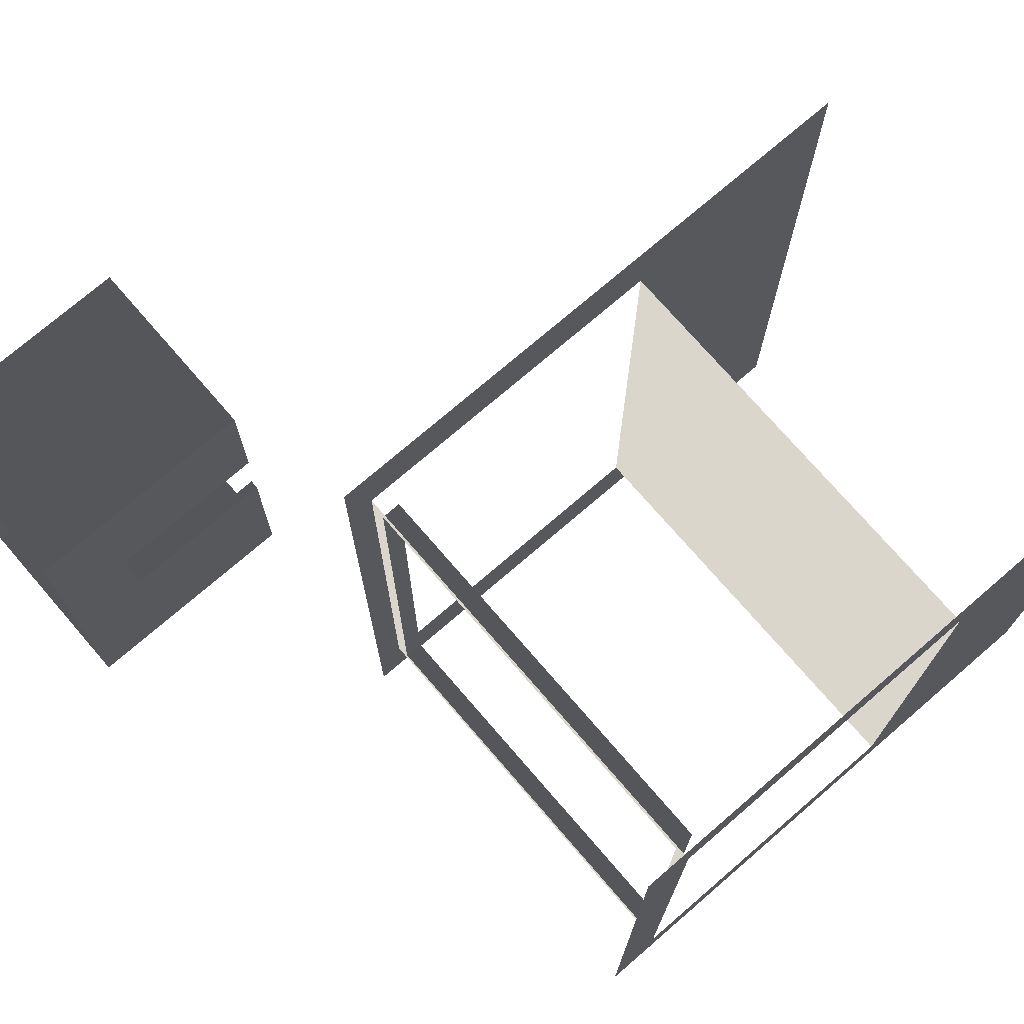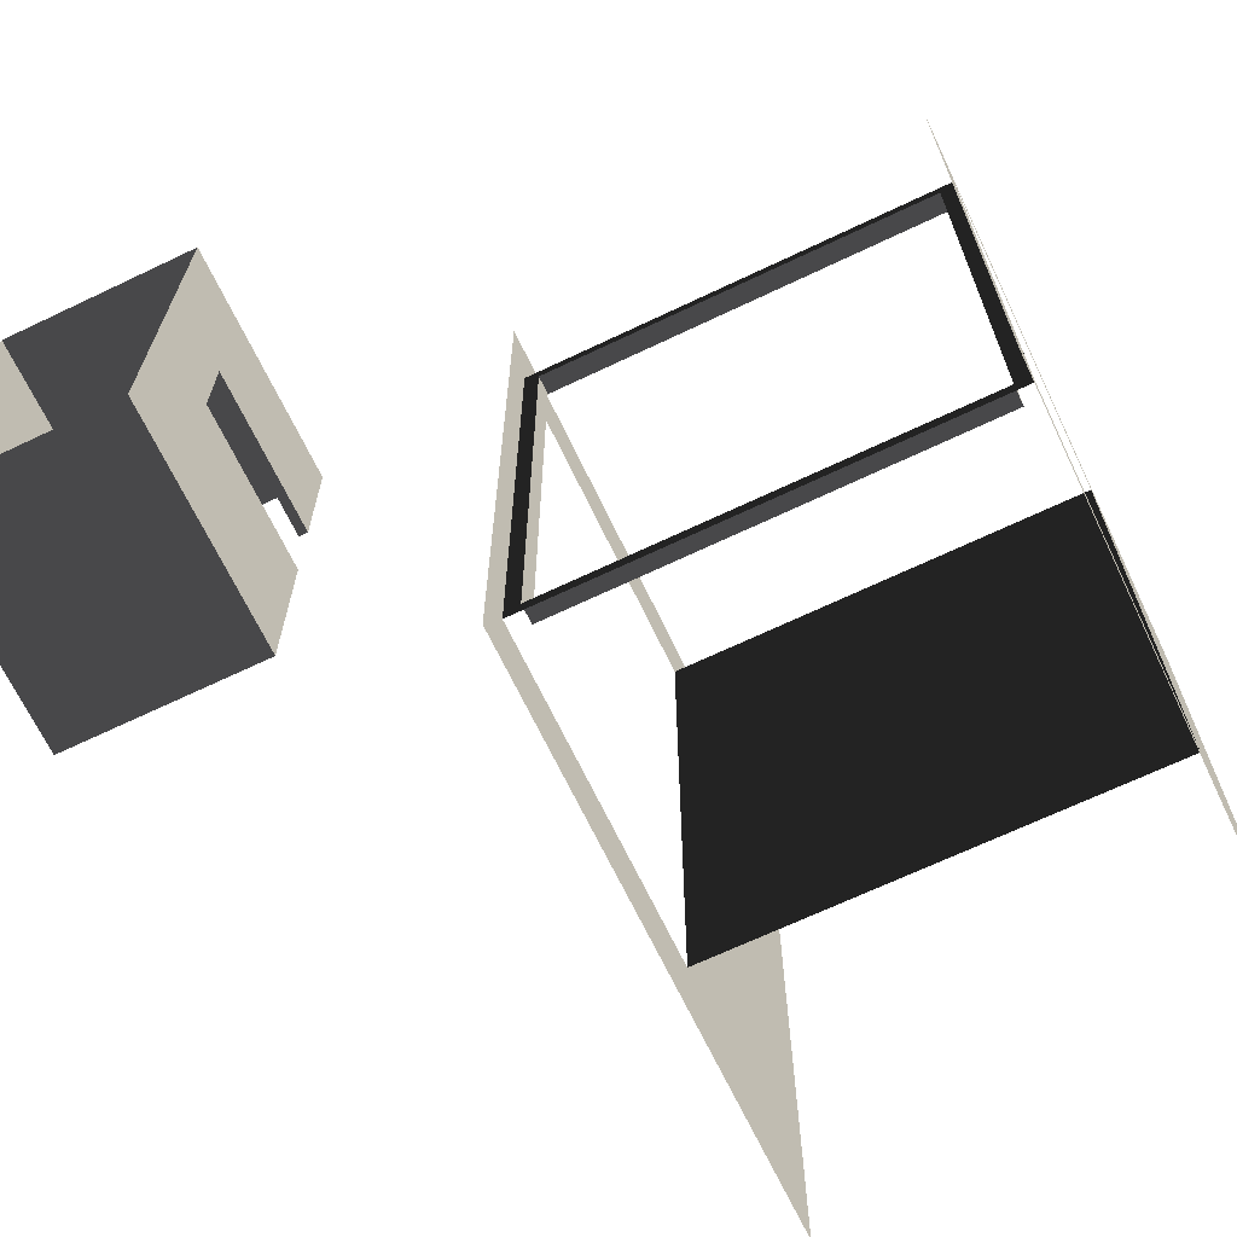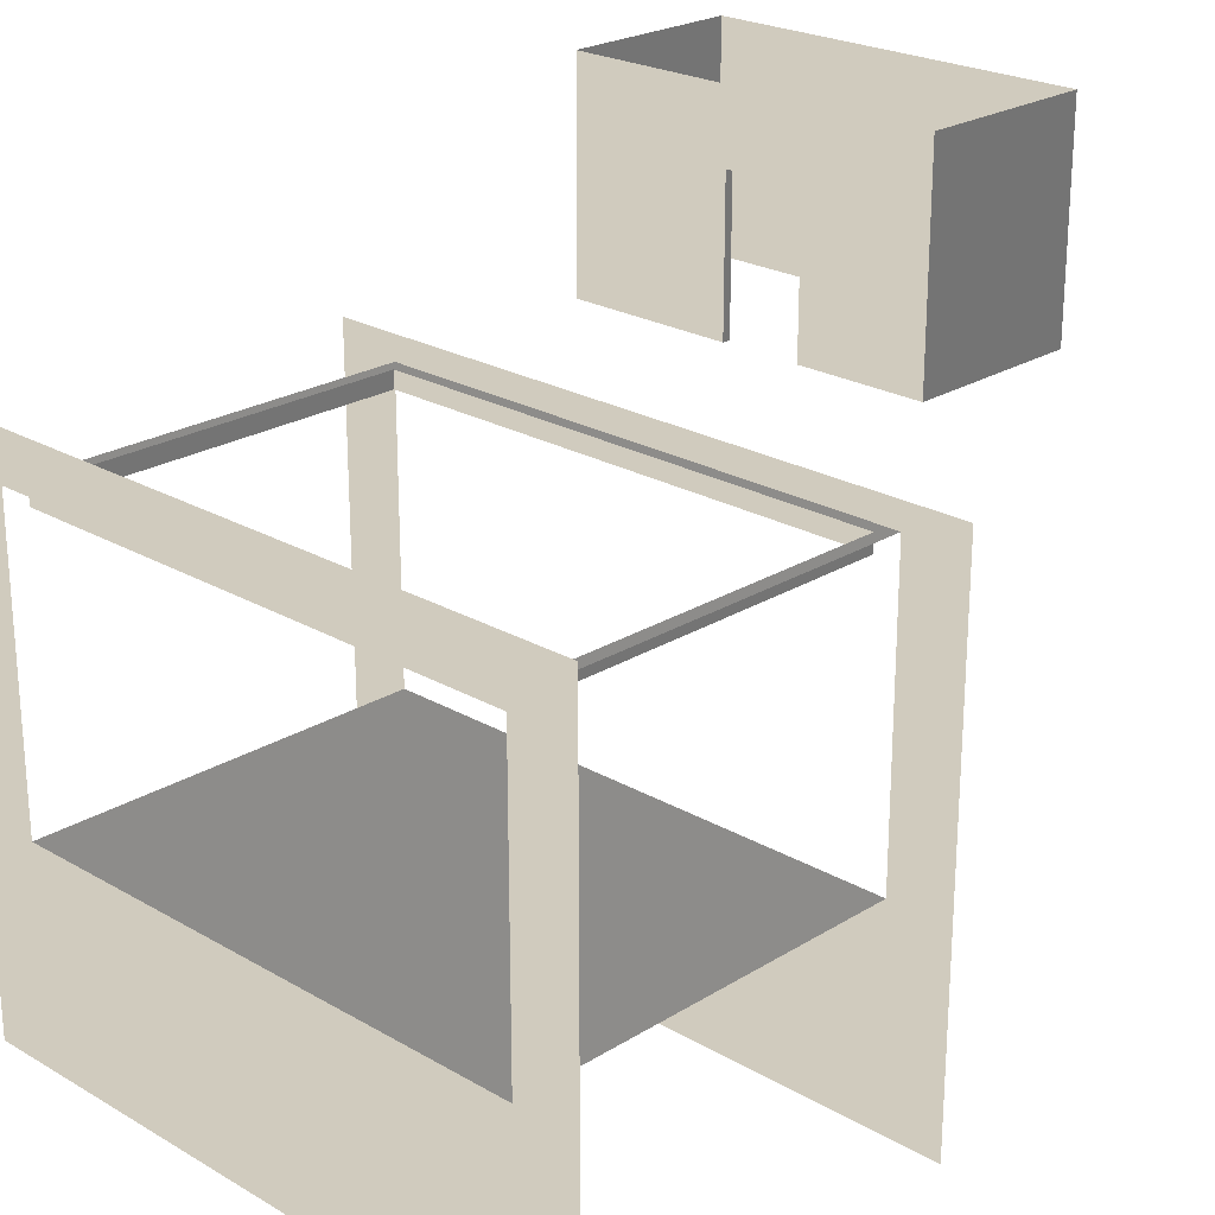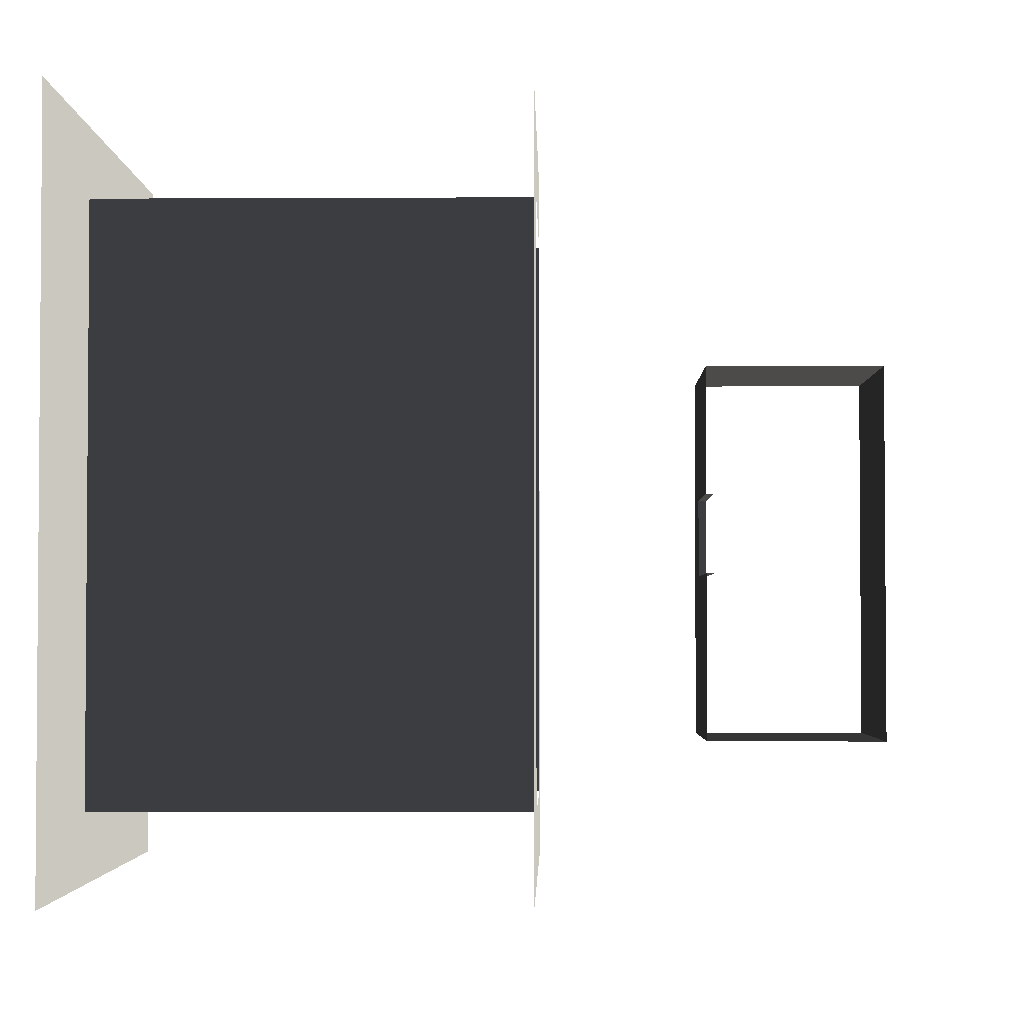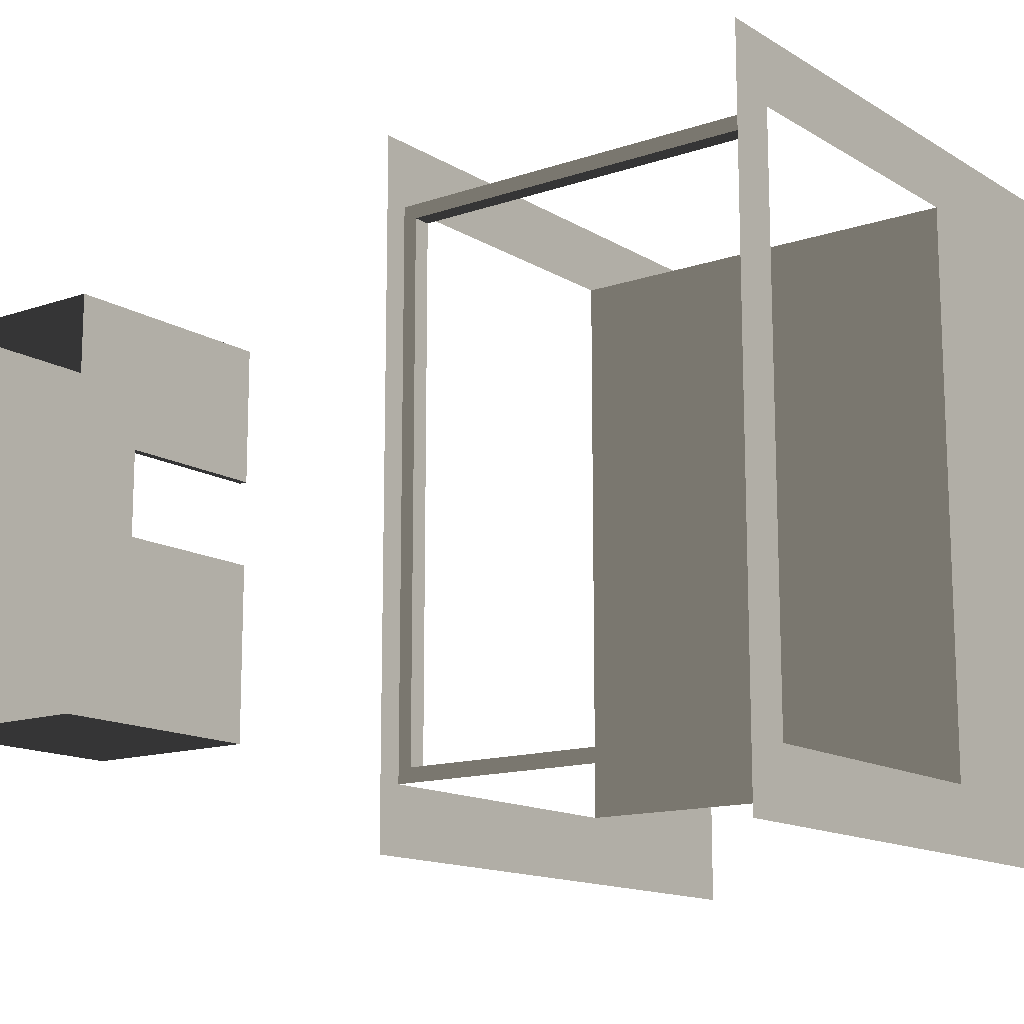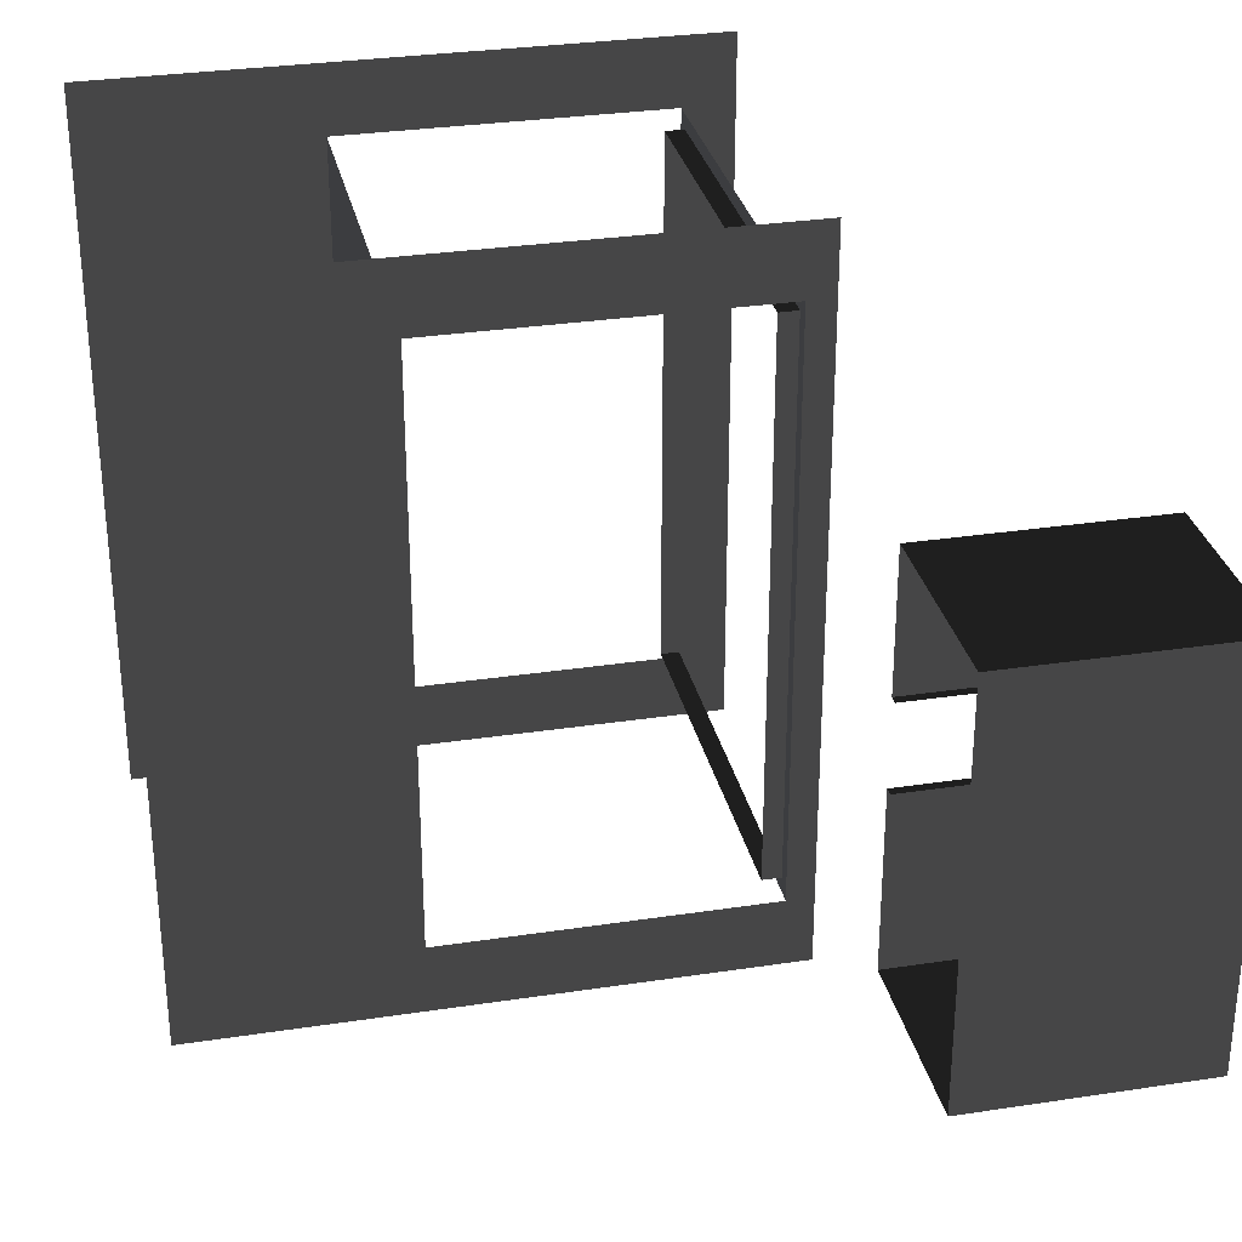
<metadata>
{"format":"obj","ext":"obj","renderer":"f3d","projection":"perspective","resolution":1024,"background":"white","views":[{"elev":73.8,"azim":49.2,"up":"+Y"},{"elev":-67.8,"azim":25.5,"up":"+Y"},{"elev":23.5,"azim":134.1,"up":"+Z"},{"elev":-2.7,"azim":-178.9,"up":"+Y"},{"elev":-13.9,"azim":37.2,"up":"+Y"},{"elev":30.6,"azim":-102.4,"up":"+Y"}]}
</metadata>
<code>
v -1.996 -0.6572 0.9359
v -1.996 -0.1324 1.392
v -1.996 -0.1324 0.9359
v -1.996 0.1181 1.392
v -1.996 0.52 1.607
v -1.996 -0.6572 1.607
v -1.996 0.1181 0.9359
v -1.996 0.52 0.9359
v -2.555 0.52 0.9359
v -2.555 0.52 1.607
v -2.555 -0.6572 1.607
v -2.555 -0.6572 0.9359
v -1.996 0.52 0.9359
v -1.996 0.52 1.607
v -2.555 0.52 1.607
v -2.555 0.52 0.9359
v -2.555 -0.6572 0.9359
v -2.555 -0.6572 1.607
v -1.996 -0.6572 1.607
v -1.996 -0.6572 0.9359
v -1.996 0.1181 1.392
v -2.021 0.1181 1.392
v -2.021 -0.1324 1.392
v -1.996 -0.1324 1.392
v -1.996 -0.6572 1.607
v -1.996 -0.1324 1.392
v -1.996 -0.6572 0.9359
v -1.996 0.1181 0.9359
v -2.021 0.1181 0.9359
v -2.021 0.1181 1.392
v -1.996 0.1181 1.392
v -1.996 -0.1324 1.392
v -2.021 -0.1324 1.392
v -2.021 -0.1324 0.9359
v -1.996 -0.1324 0.9359
v -0.2363 -0.8072 -0.08603
v -0.2363 0.8817 -0.08603
v -1.473 0.8817 -0.08603
v -1.473 -0.8072 -0.08603
v -0.2363 0.8817 0.8516
v -0.2363 1.082 1
v -0.2363 -1.007 1
v -0.2363 -0.8072 0.8516
v -0.2363 -1.007 -0.7377
v -0.2363 -0.8072 -0.08603
v -0.2363 1.082 -0.7377
v -0.2363 0.8817 -0.08603
v -1.473 0.8817 -0.08603
v -1.473 1.082 -0.7377
v -1.473 -1.007 -0.7377
v -1.473 -0.8072 -0.08603
v -1.473 0.8817 0.8516
v -1.473 -1.007 0.9287
v -1.473 -0.8072 0.8516
v -1.473 1.082 0.9287
v -0.2794 0.8386 0.8516
v -0.2794 0.8386 0.7972
v -1.429 0.8386 0.7972
v -1.429 0.8386 0.8516
v -1.996 0.1181 1.392
v -1.996 0.52 1.607
v -1.996 0.52 0.9359
v -0.2794 0.8386 0.8516
v -0.2363 0.8817 0.8516
v -0.2363 -0.8072 0.8516
v -0.2794 -0.7641 0.8516
v -1.429 0.8386 0.8516
v -1.473 0.8817 0.8516
v -1.429 -0.7641 0.8516
v -1.473 -0.8072 0.8516
v -0.2794 -0.7641 0.8516
v -0.2794 -0.7641 0.7972
v -0.2794 0.8386 0.7972
v -0.2794 0.8386 0.8516
v -1.429 -0.7641 0.8516
v -1.429 -0.7641 0.7972
v -0.2794 -0.7641 0.7972
v -0.2794 -0.7641 0.8516
v -1.429 0.8386 0.8516
v -1.429 0.8386 0.7972
v -1.429 -0.7641 0.7972
v -1.429 -0.7641 0.8516
g Building_t4.004_33982_190
f 1 3 2
f 4 5 2
f 6 2 5
f 7 8 4
f 9 11 10
f 9 12 11
f 13 15 14
f 13 16 15
f 17 19 18
f 17 20 19
f 21 23 22
f 21 24 23
f 25 27 26
f 28 30 29
f 28 31 30
f 32 34 33
f 32 35 34
f 36 38 37
f 36 39 38
f 40 42 41
f 40 43 42
f 43 44 42
f 43 45 44
f 45 46 44
f 45 47 46
f 47 41 46
f 47 40 41
f 48 50 49
f 48 51 50
f 49 52 48
f 51 53 50
f 53 51 54
f 53 54 55
f 55 54 52
f 55 52 49
f 56 58 57
f 56 59 58
f 60 62 61
f 63 65 64
f 63 66 65
f 67 63 64
f 67 64 68
f 69 67 68
f 69 68 70
f 66 70 65
f 66 69 70
f 71 73 72
f 71 74 73
f 75 77 76
f 75 78 77
f 79 81 80
f 79 82 81

</code>
